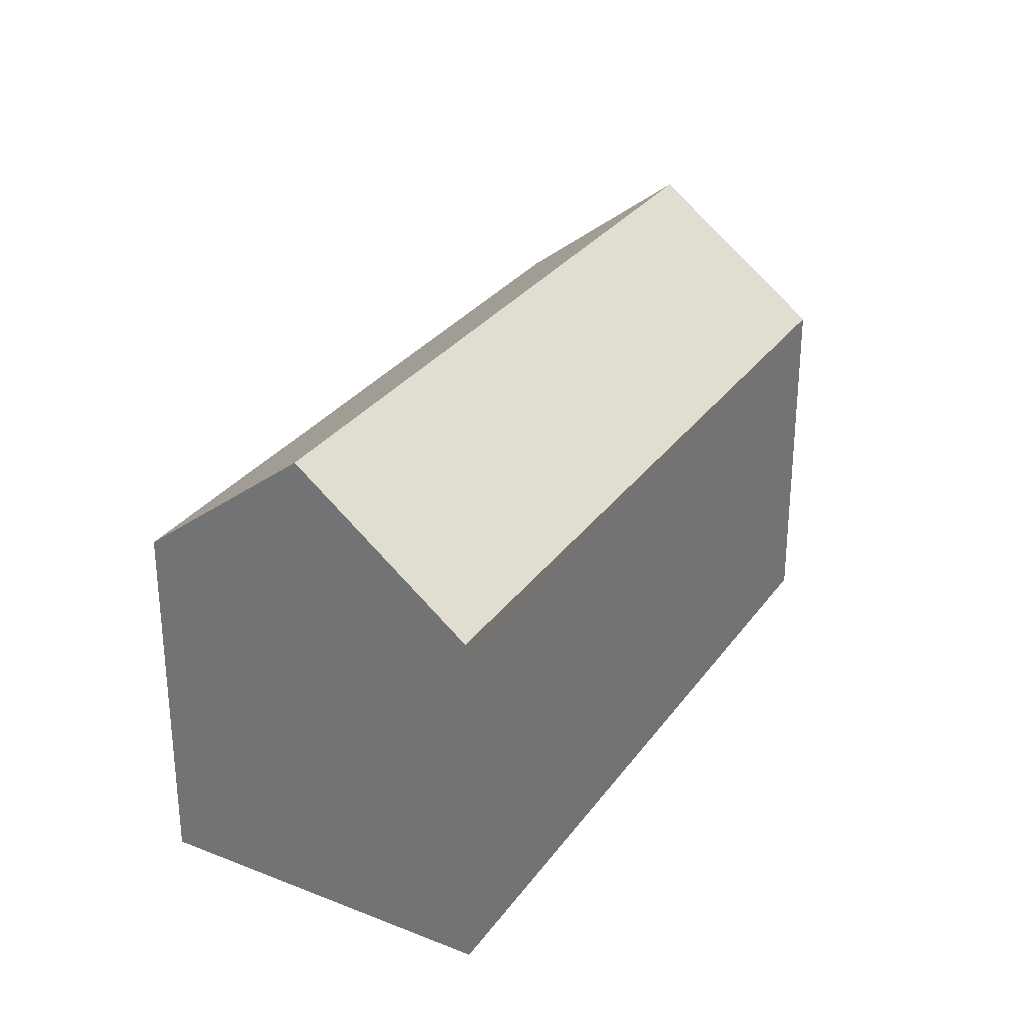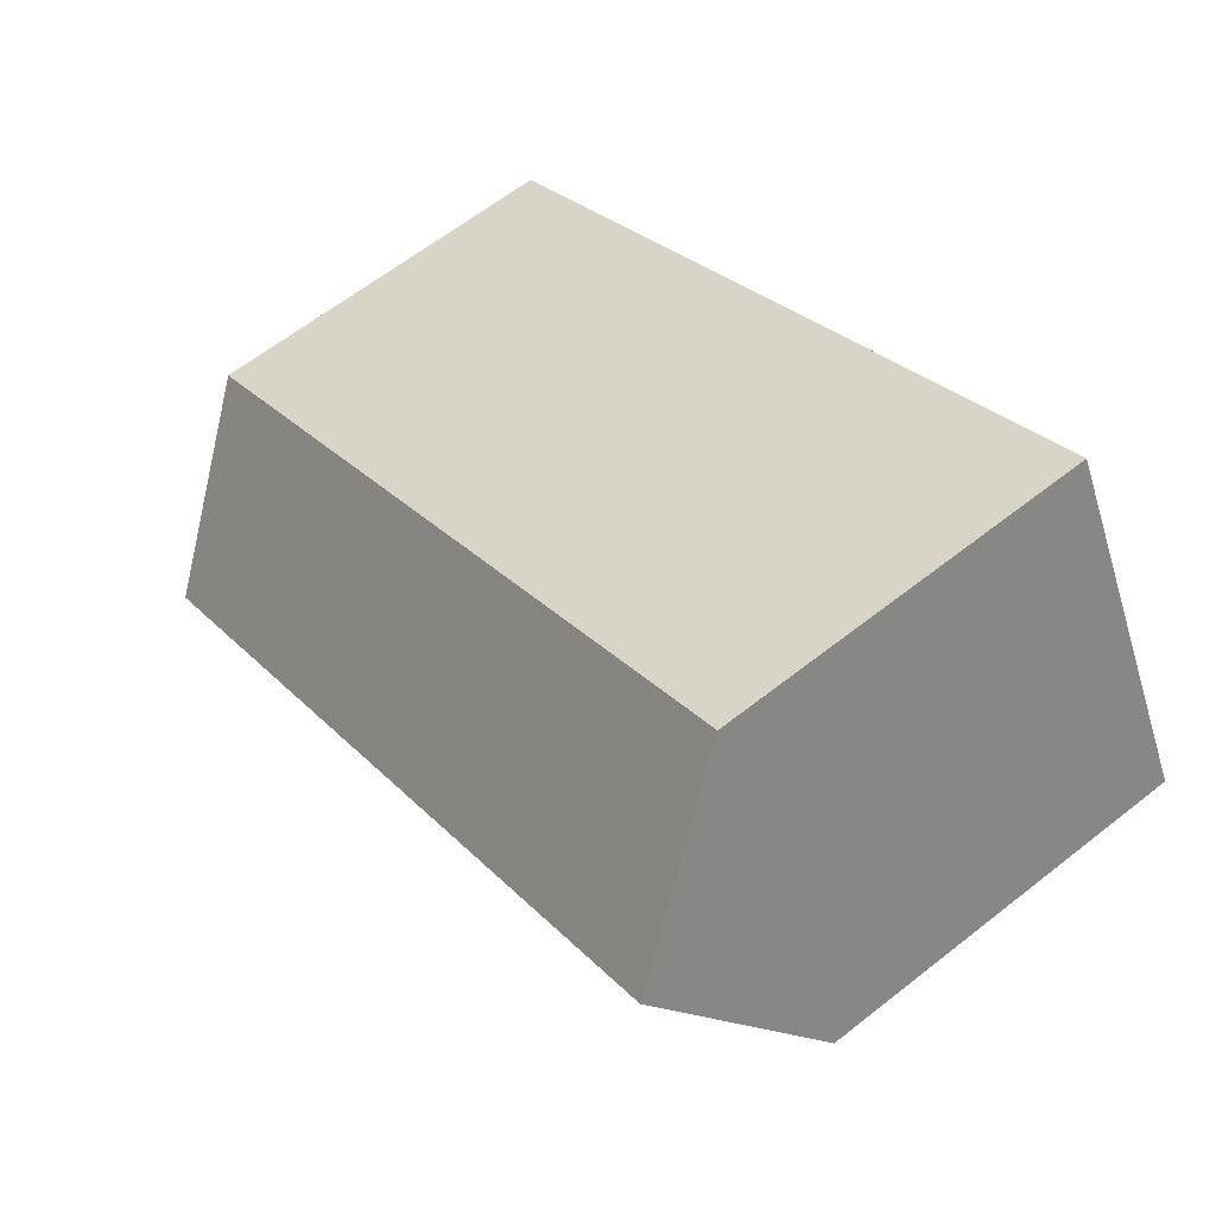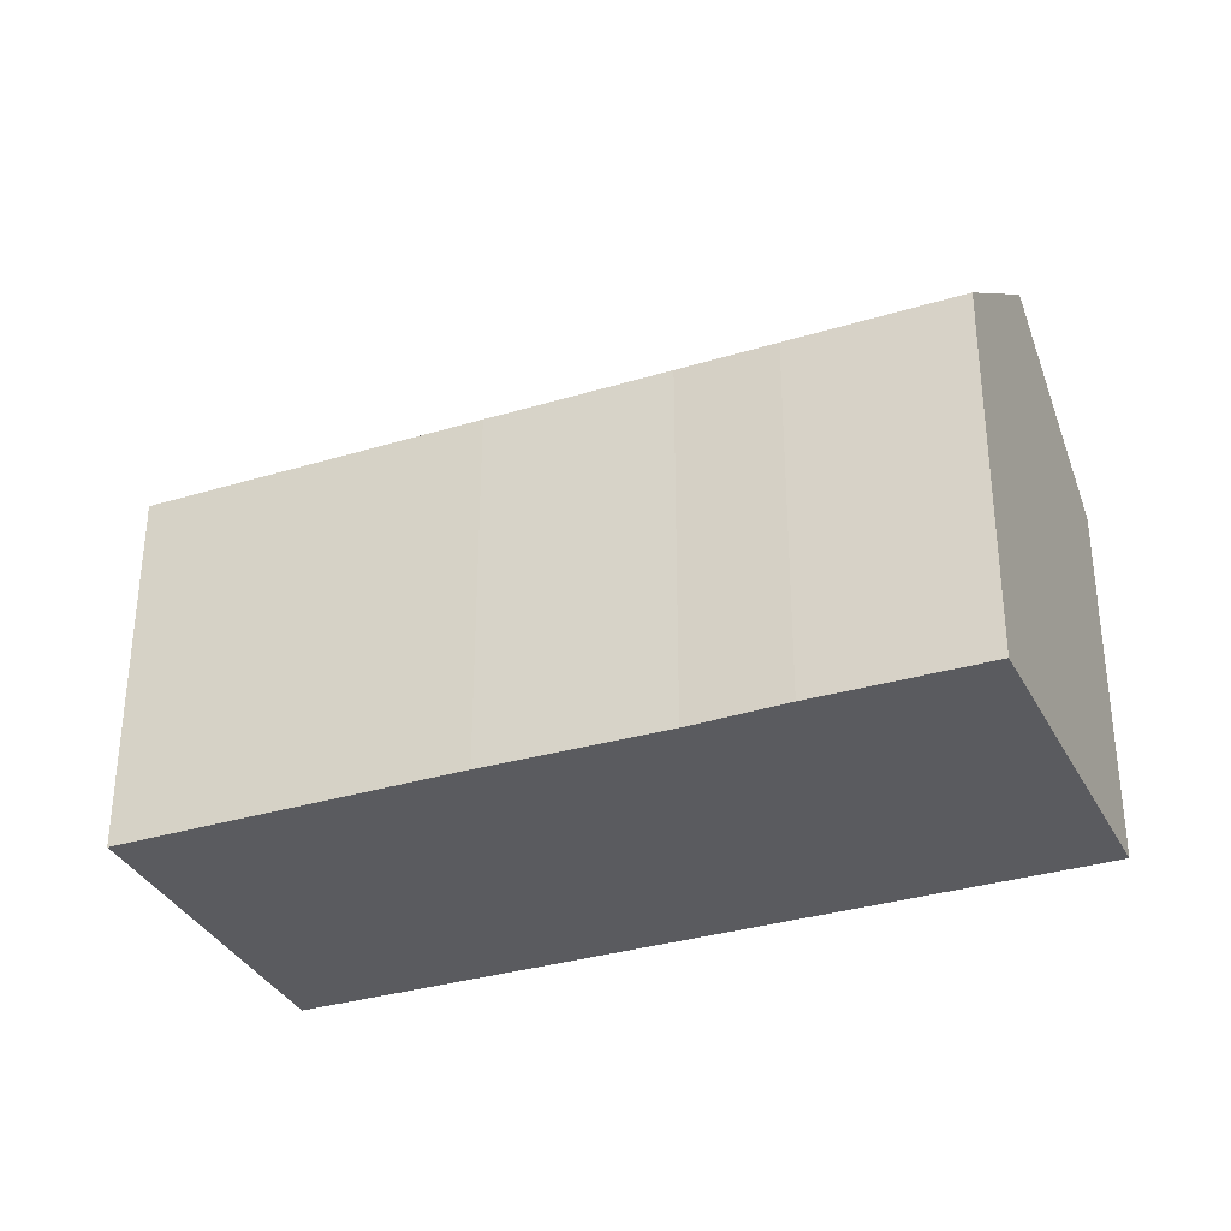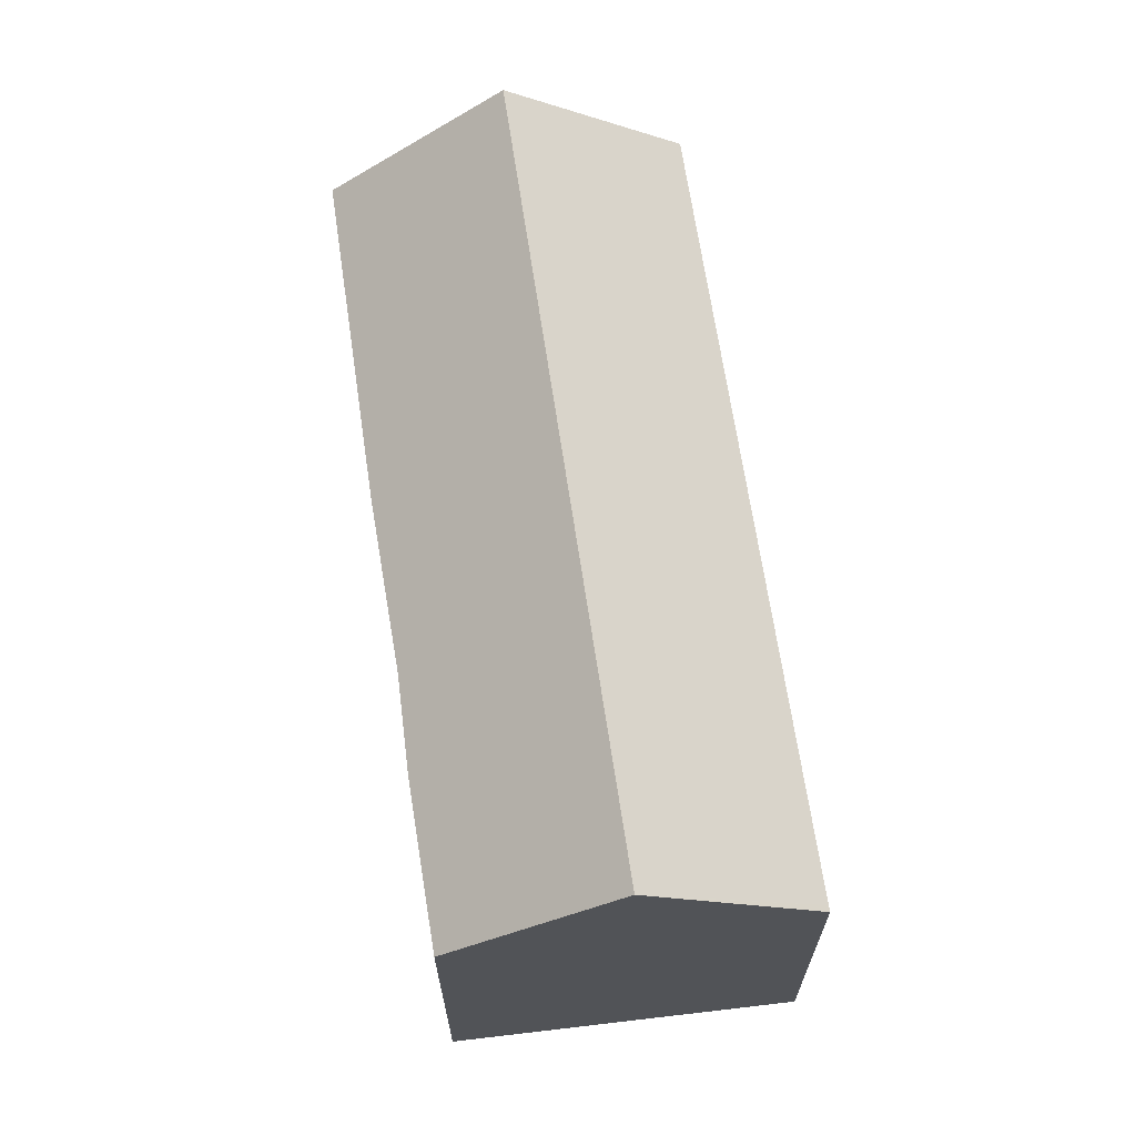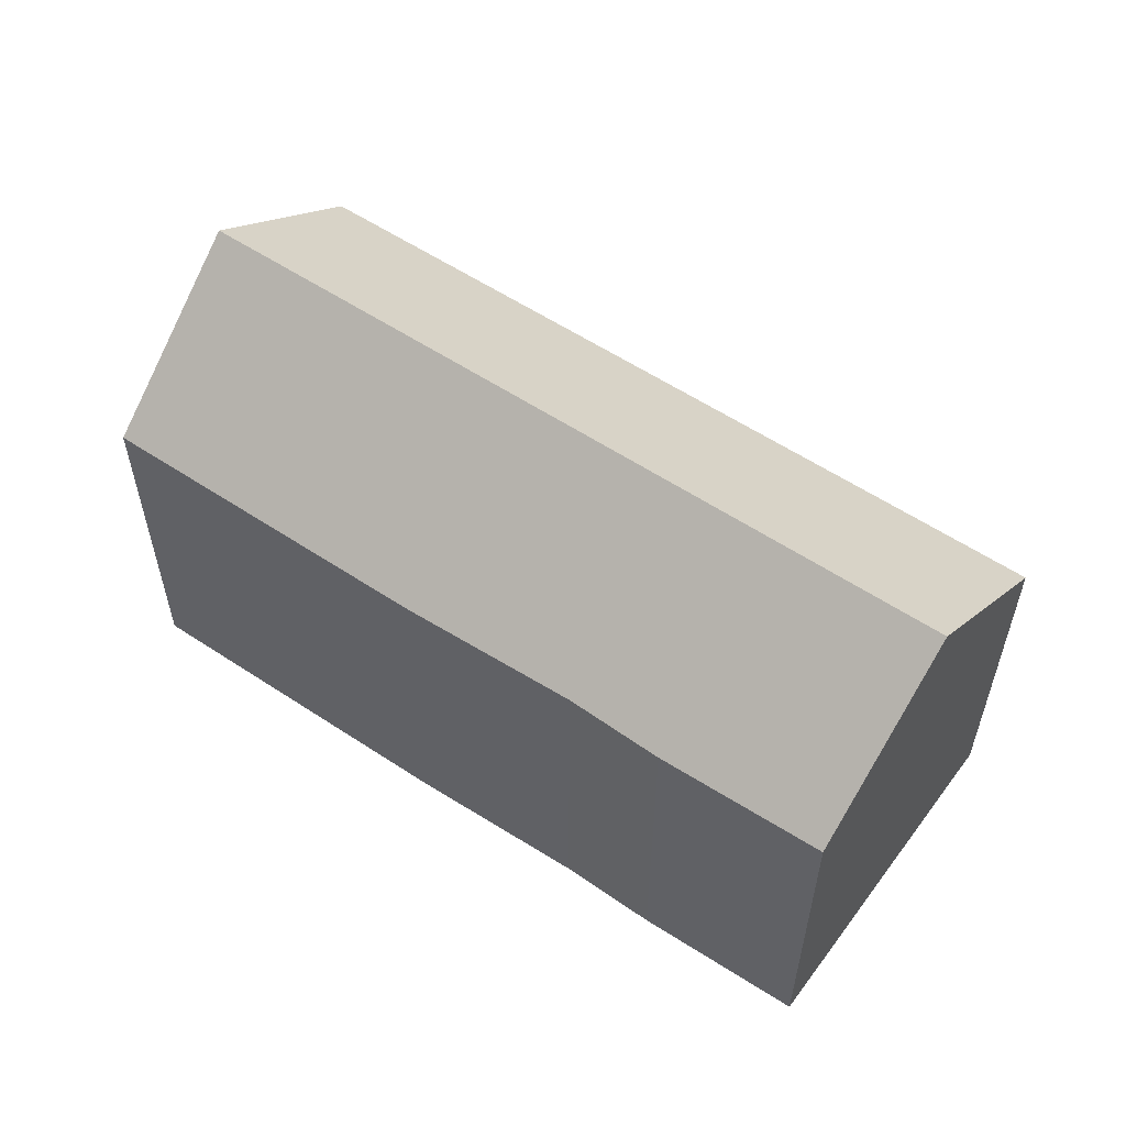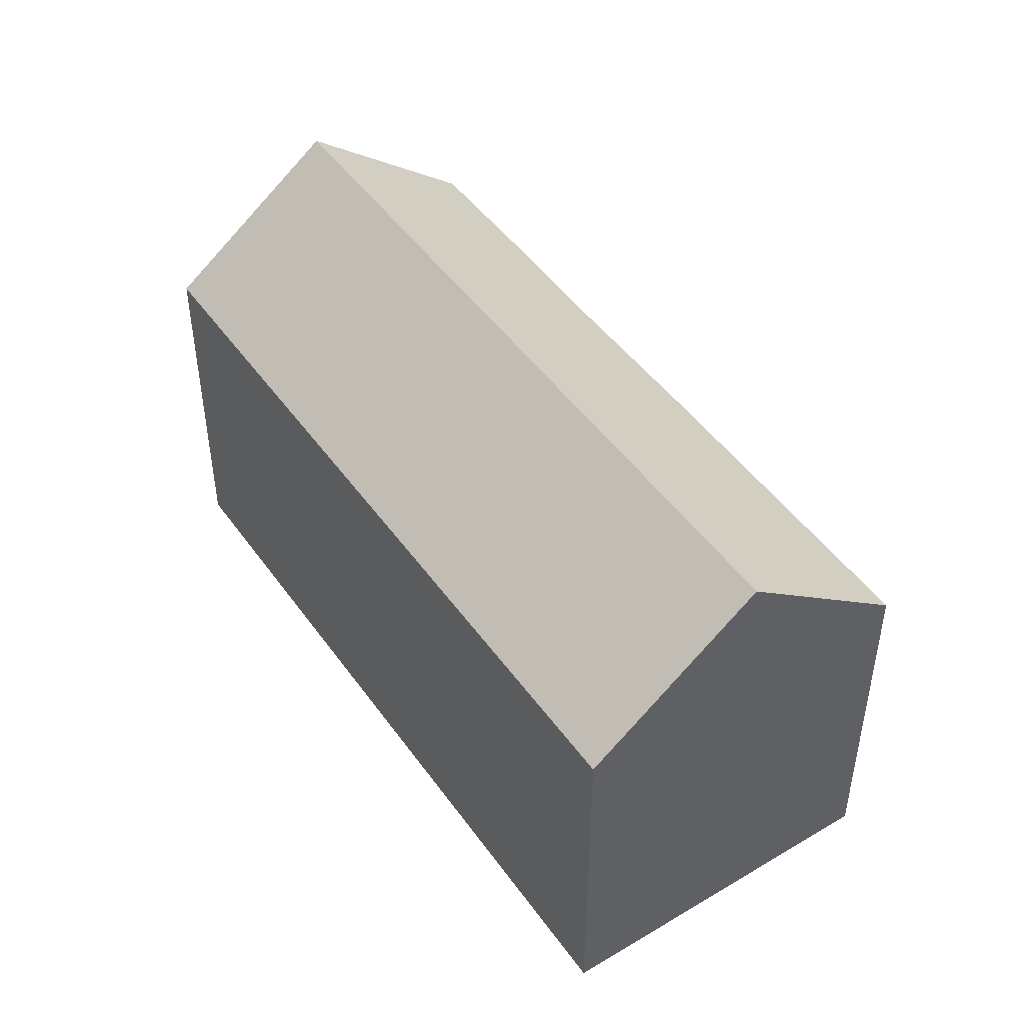
<metadata>
{"format":"obj","ext":"obj","renderer":"f3d","projection":"perspective","resolution":1024,"background":"white","views":[{"elev":29.3,"azim":-31.4,"up":"+Y"},{"elev":63.2,"azim":-128.5,"up":"+Z"},{"elev":-33.5,"azim":-127.4,"up":"+Y"},{"elev":67.2,"azim":-68.4,"up":"+Y"},{"elev":57.9,"azim":-115.6,"up":"+Y"},{"elev":47.1,"azim":86.5,"up":"+Y"}]}
</metadata>
<code>
v  3.286 6.846 5.844
v  1.702 9.24 3.157
v  3.182 6.846 5.904
v  1.572 9.449 2.917
v  14.76 9.449 -4.709
v  16.48 6.846 -1.787
v  13.04 6.859 -7.617
v  7.371 6.849 -4.35
v  4.429 6.91 -2.558
v  2.782 6.871 -1.664
v  0 6.908 4.23e-16
v  0 0 0
v  1.702 -1.933e-16 3.157
v  3.182 -3.615e-16 5.904
v  1.572 -1.786e-16 2.917
v  16.48 1.094e-16 -1.787
v  3.286 -3.578e-16 5.844
v  13.04 4.664e-16 -7.617
v  14.76 2.883e-16 -4.709
v  2.782 1.019e-16 -1.664
v  7.371 2.664e-16 -4.35
v  4.429 1.566e-16 -2.558
g defaultobject
f 1 2 3
f 2 1 4
f 4 1 5
f 5 1 6
f 7 8 5
f 4 5 8
f 9 4 8
f 10 4 9
f 11 4 10
f 11 2 4
f 2 11 3
f 3 11 12
f 3 12 13
f 3 13 14
f 13 12 15
f 14 1 3
f 1 14 6
f 6 14 16
f 16 14 17
f 6 7 5
f 7 6 16
f 7 16 18
f 18 16 19
f 10 12 11
f 12 10 20
f 18 8 7
f 8 18 21
f 8 22 9
f 22 8 21
f 22 10 9
f 10 22 20
f 20 22 12
f 13 17 14
f 17 13 16
f 16 13 19
f 19 13 15
f 19 15 12
f 19 12 22
f 19 22 18
f 18 22 21

</code>
